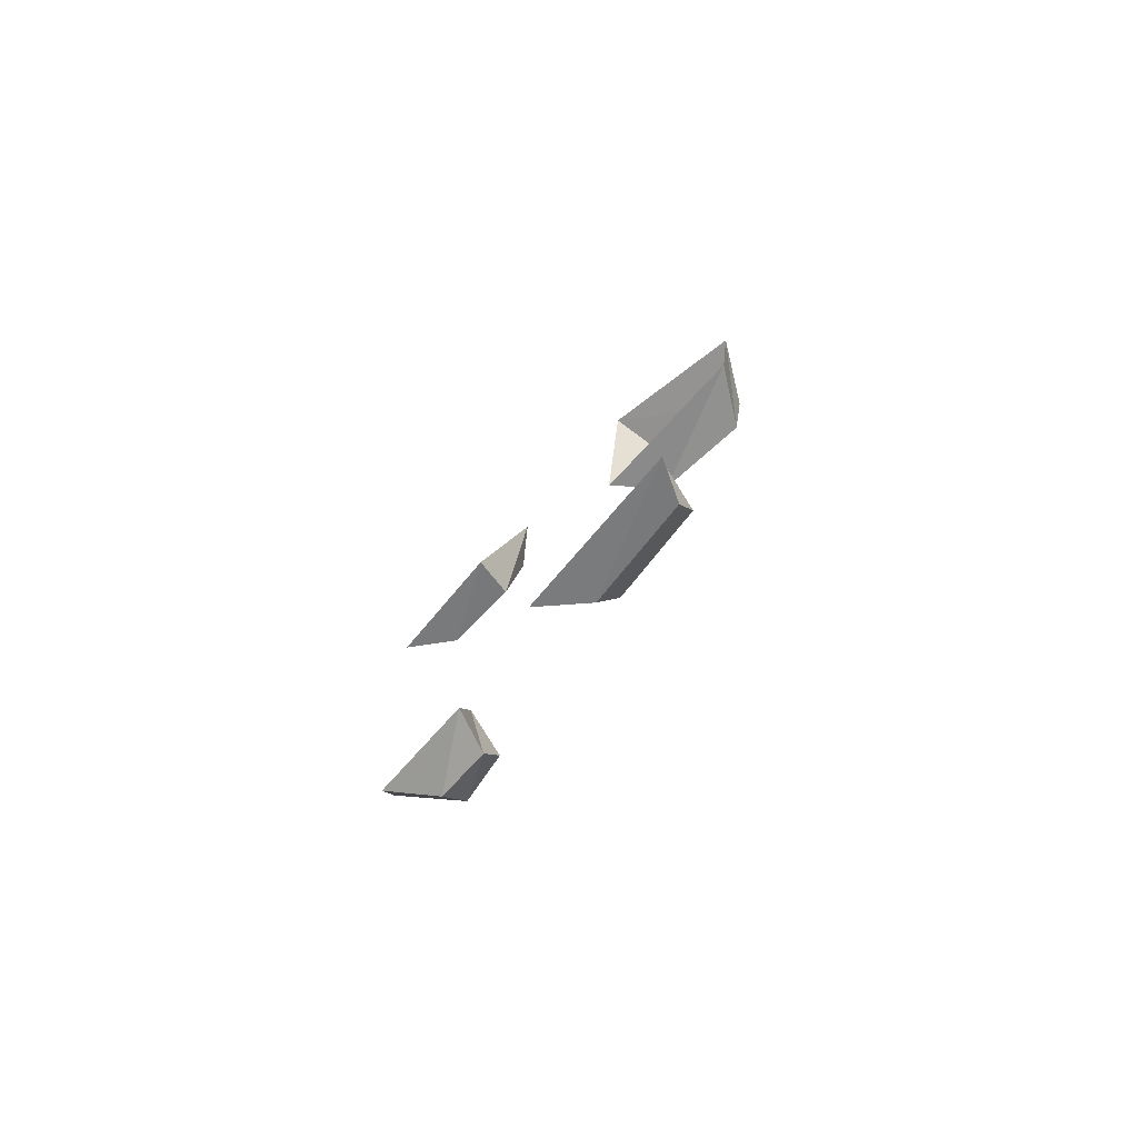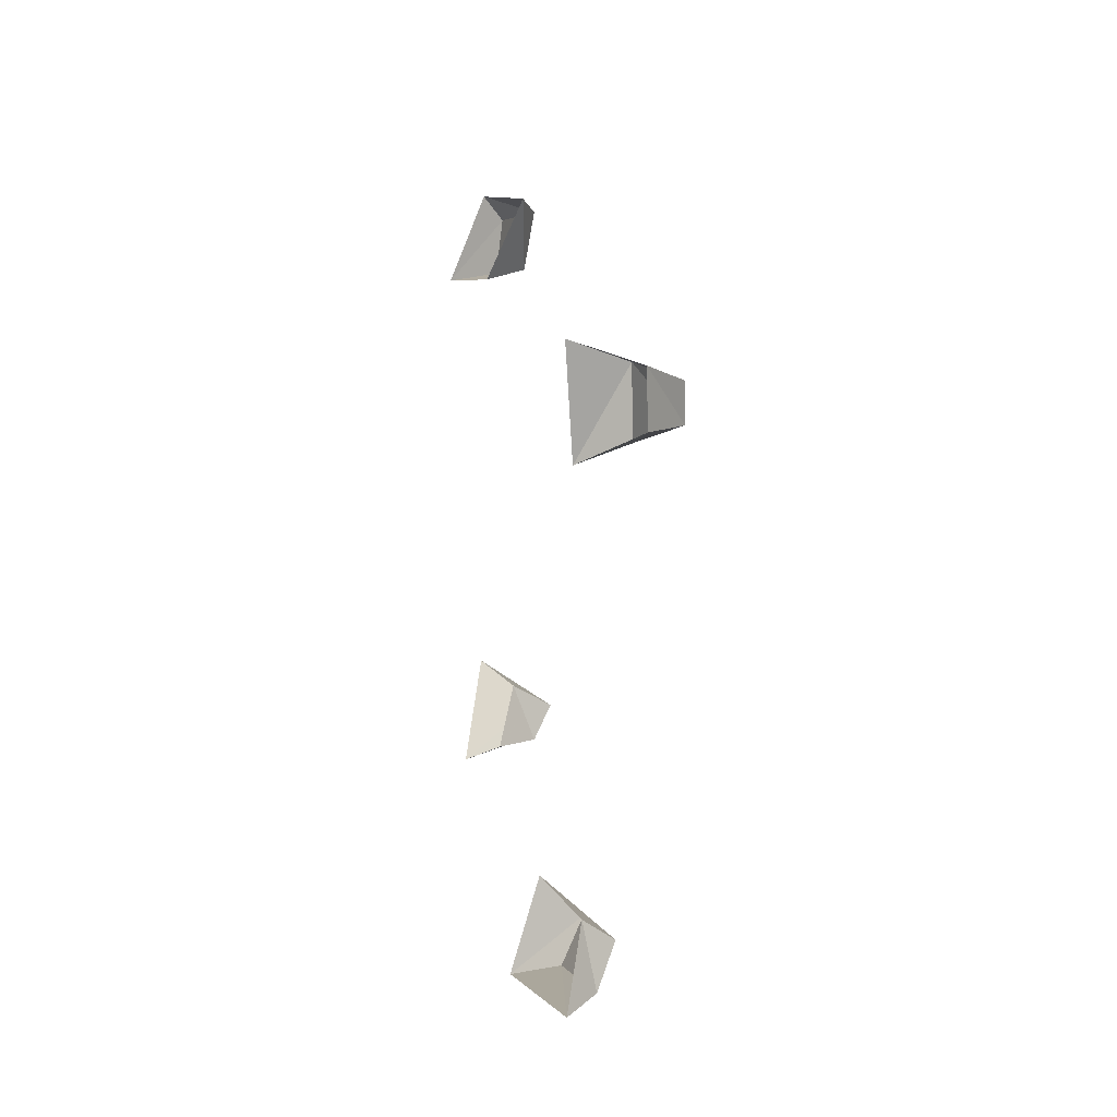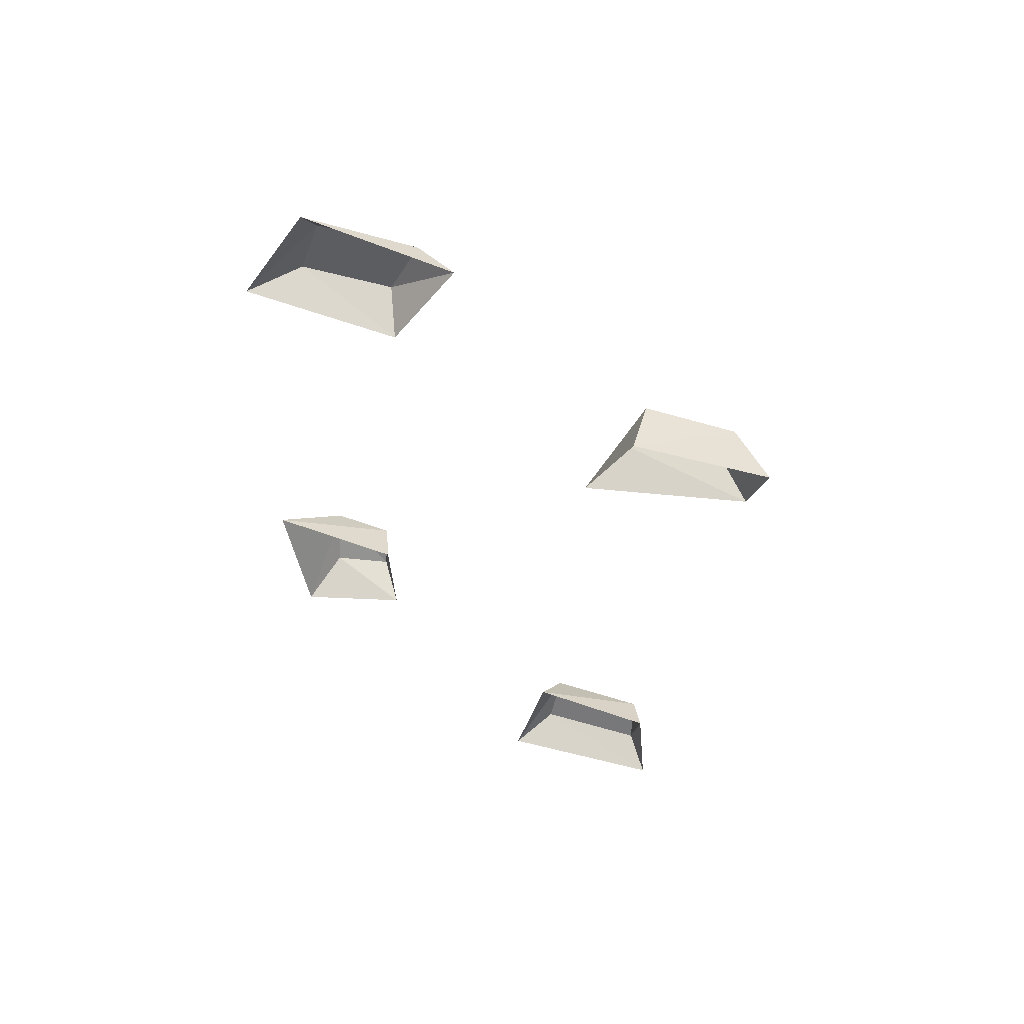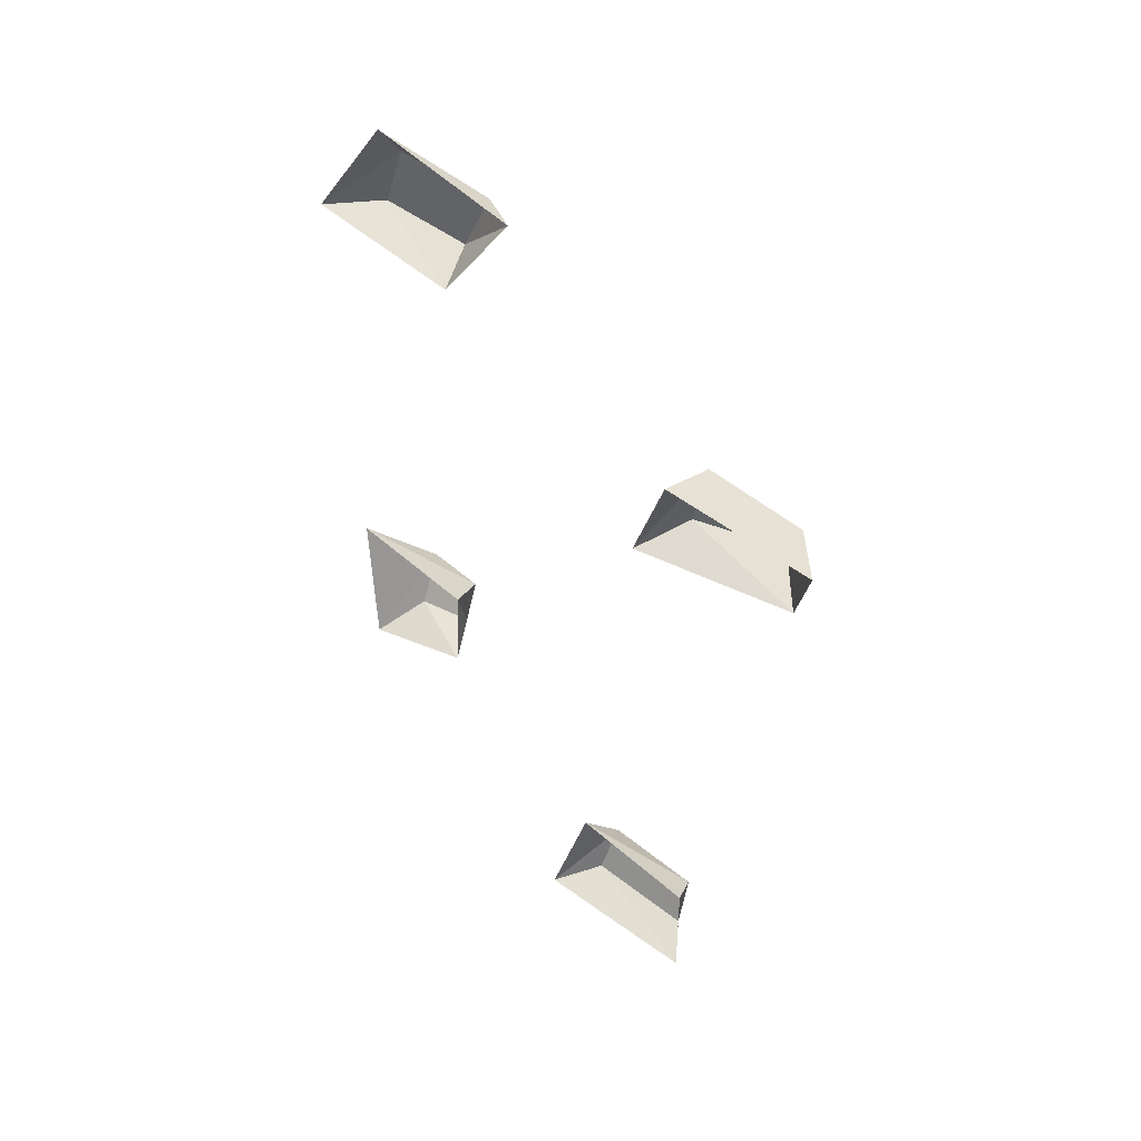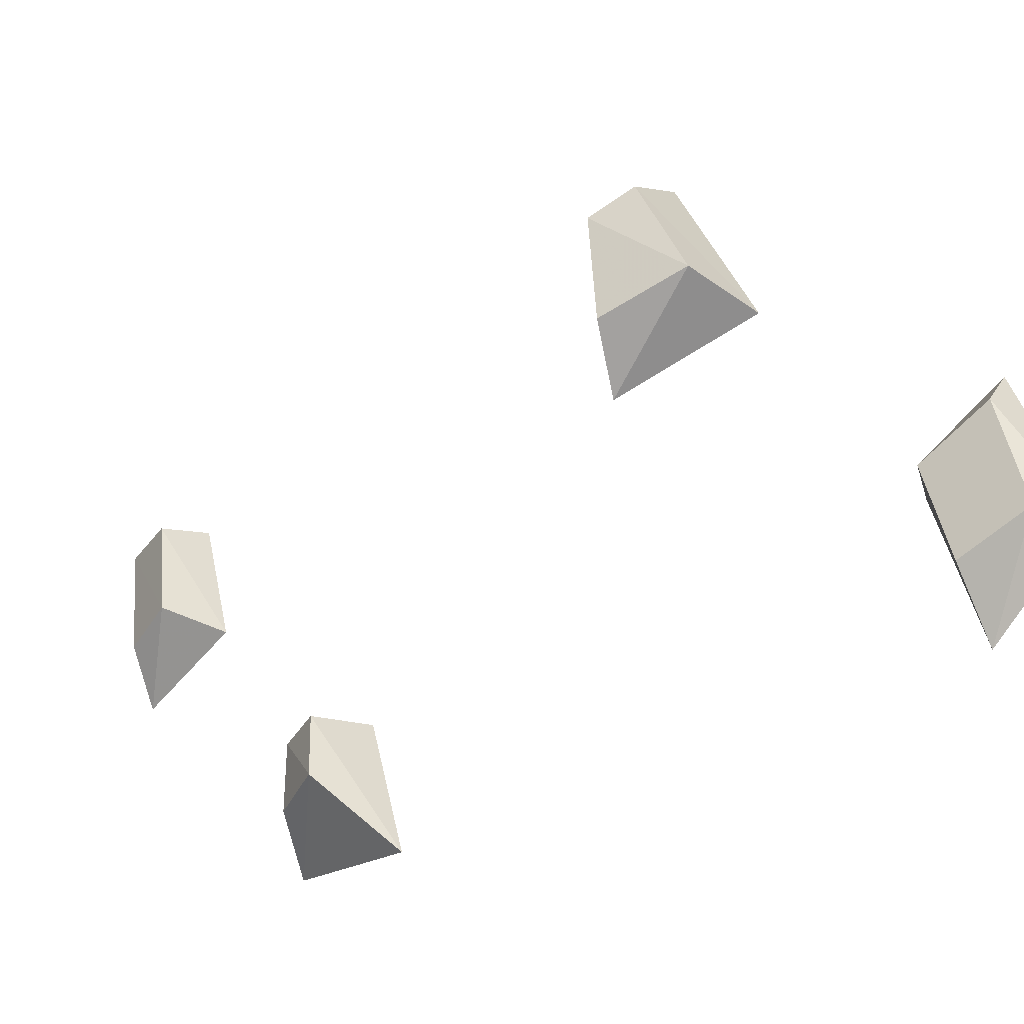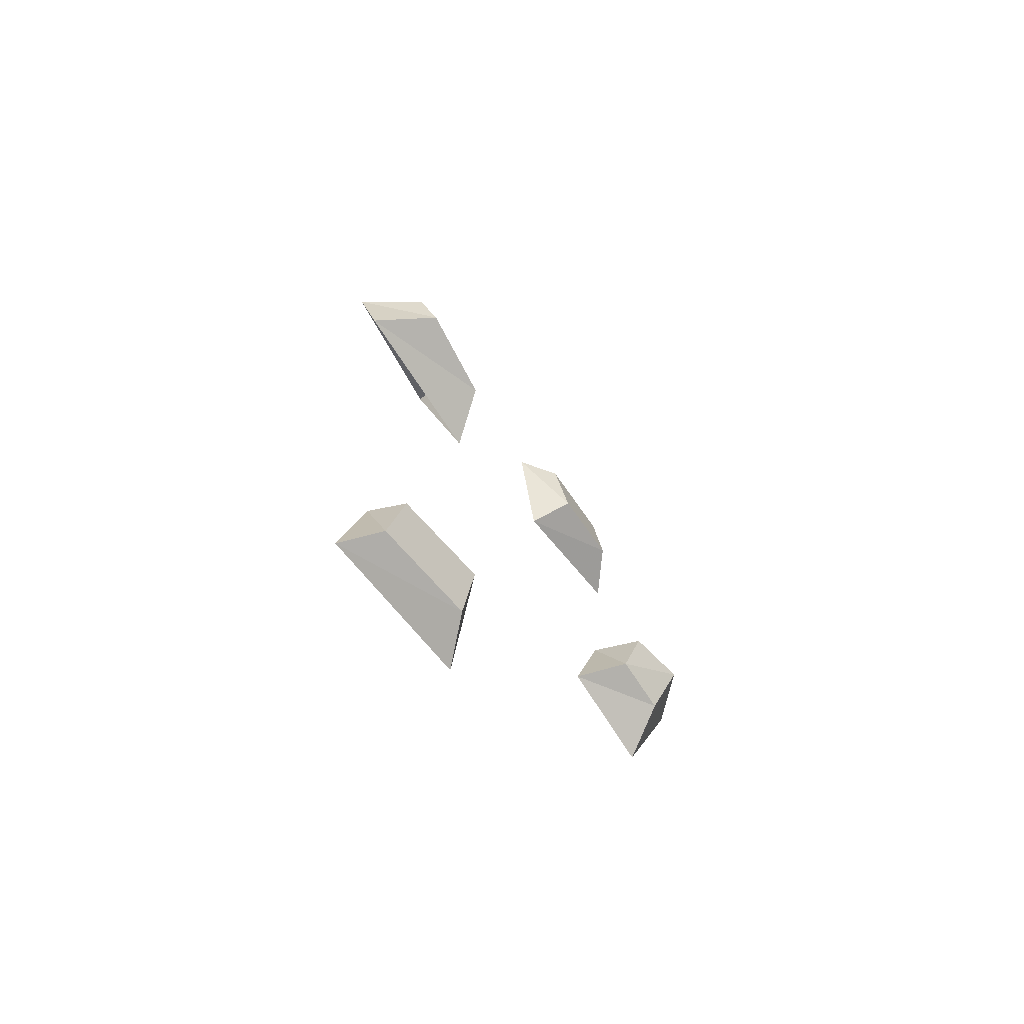
<metadata>
{"format":"obj","ext":"obj","renderer":"f3d","projection":"perspective","resolution":1024,"background":"white","views":[{"elev":-79.0,"azim":-43.1,"up":"+Y"},{"elev":-8.2,"azim":-23.0,"up":"+Y"},{"elev":53.6,"azim":-83.8,"up":"+Y"},{"elev":42.0,"azim":-58.4,"up":"+Y"},{"elev":-37.1,"azim":126.4,"up":"+Z"},{"elev":-72.6,"azim":33.4,"up":"+Y"}]}
</metadata>
<code>
o walldecor/hand_holds/straight
v -66 -40 -42
v -66 -44 -24
v -76 -48 -22
v -74 -40 -52
v -66 -28 -38
v -66 -32 -18
v -72 -32 -10
v -70 -22 -40
v -62 -94 26
v -60 -94 46
v -72 -98 54
v -72 -98 18
v -64 -78 30
v -62 -86 50
v -74 -86 58
v -78 -74 28
v -60 -152 -44
v -60 -152 -32
v -70 -154 -28
v -70 -156 -50
v -54 -142 -44
v -56 -144 -32
v -66 -140 -30
v -64 -132 -56
v -72 -200 12
v -74 -204 34
v -82 -208 38
v -80 -202 4
v -68 -190 14
v -70 -194 34
v -78 -190 36
v -76 -182 10
f 1 2 3
f 1 3 4
f 1 4 5
f 1 5 2
f 2 5 6
f 2 6 7
f 2 7 3
f 6 5 8
f 6 8 7
f 5 4 8
f 9 10 11
f 9 11 12
f 9 12 13
f 9 13 10
f 10 13 14
f 10 14 15
f 10 15 11
f 14 13 16
f 14 16 15
f 13 12 16
f 17 18 19
f 17 19 20
f 17 20 21
f 17 21 18
f 18 21 22
f 18 22 23
f 18 23 19
f 22 21 24
f 22 24 23
f 21 20 24
f 25 26 27
f 25 27 28
f 25 28 29
f 25 29 26
f 26 29 30
f 26 30 31
f 26 31 27
f 30 29 32
f 30 32 31
f 29 28 32

</code>
